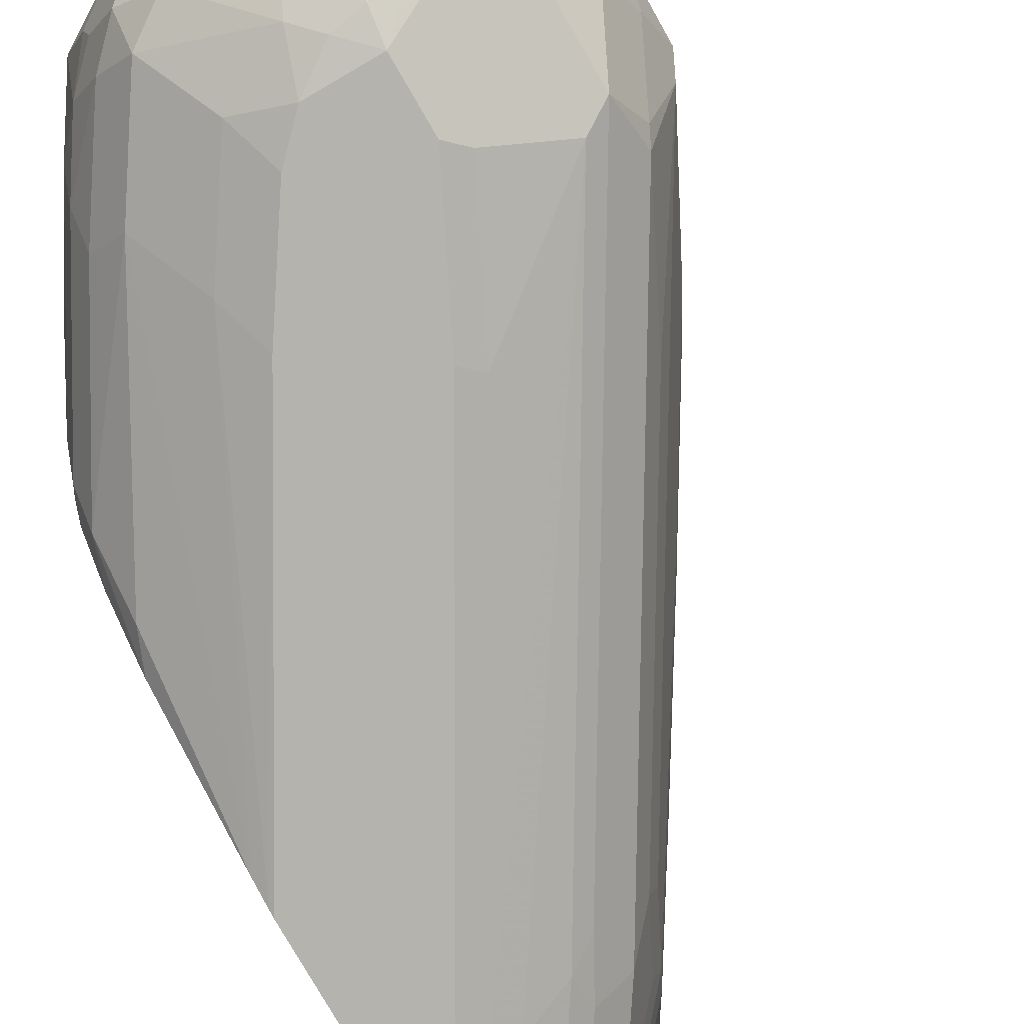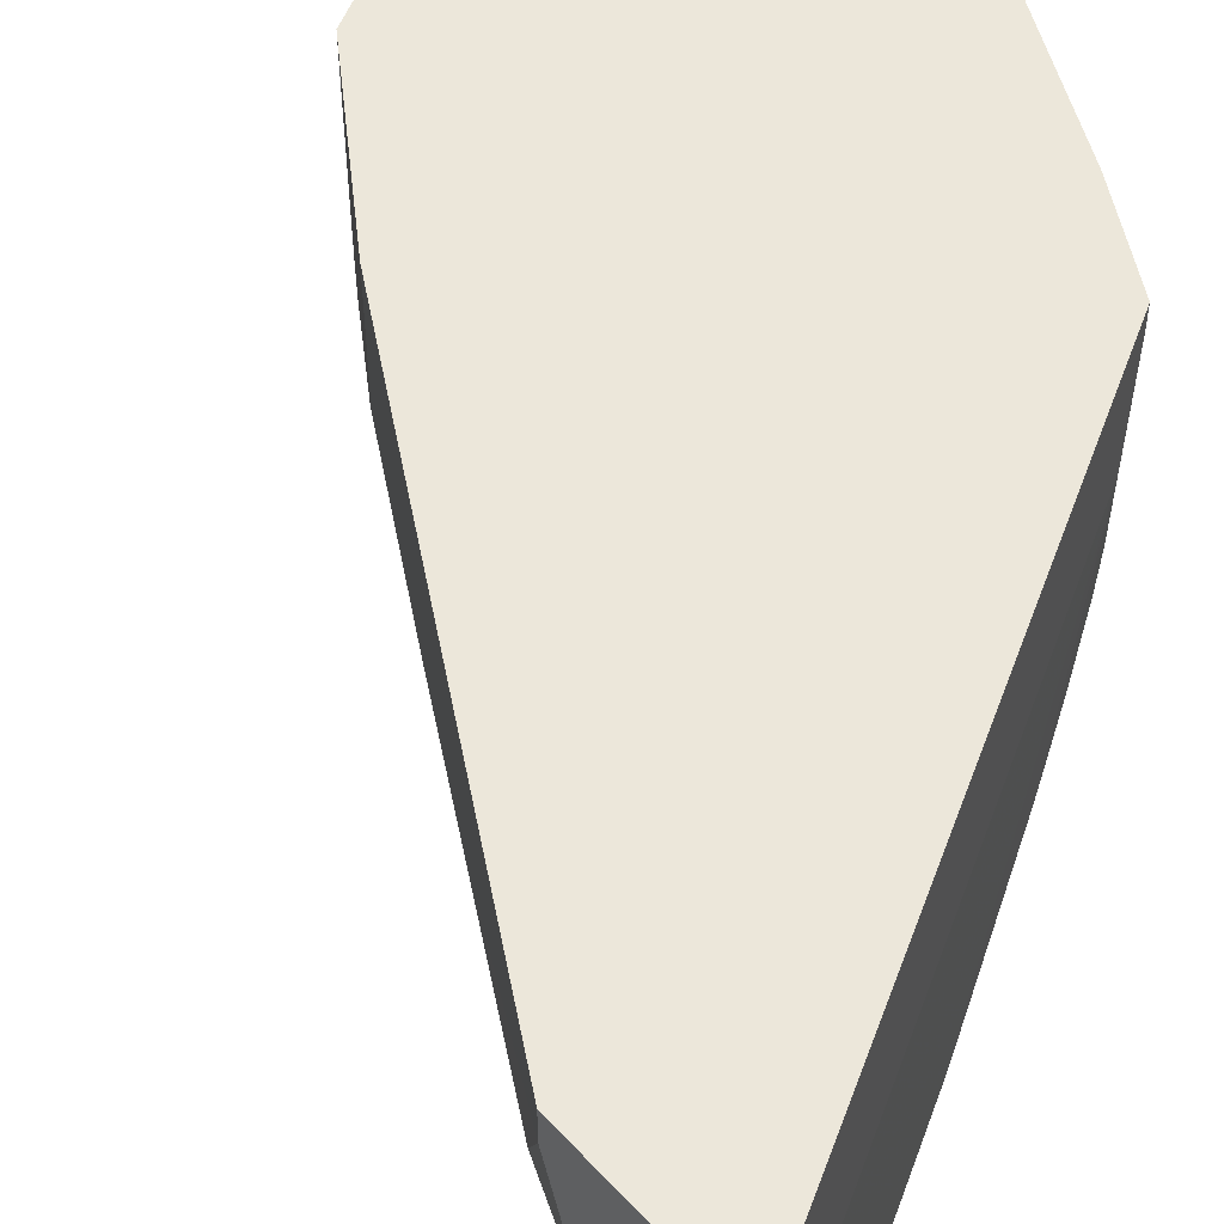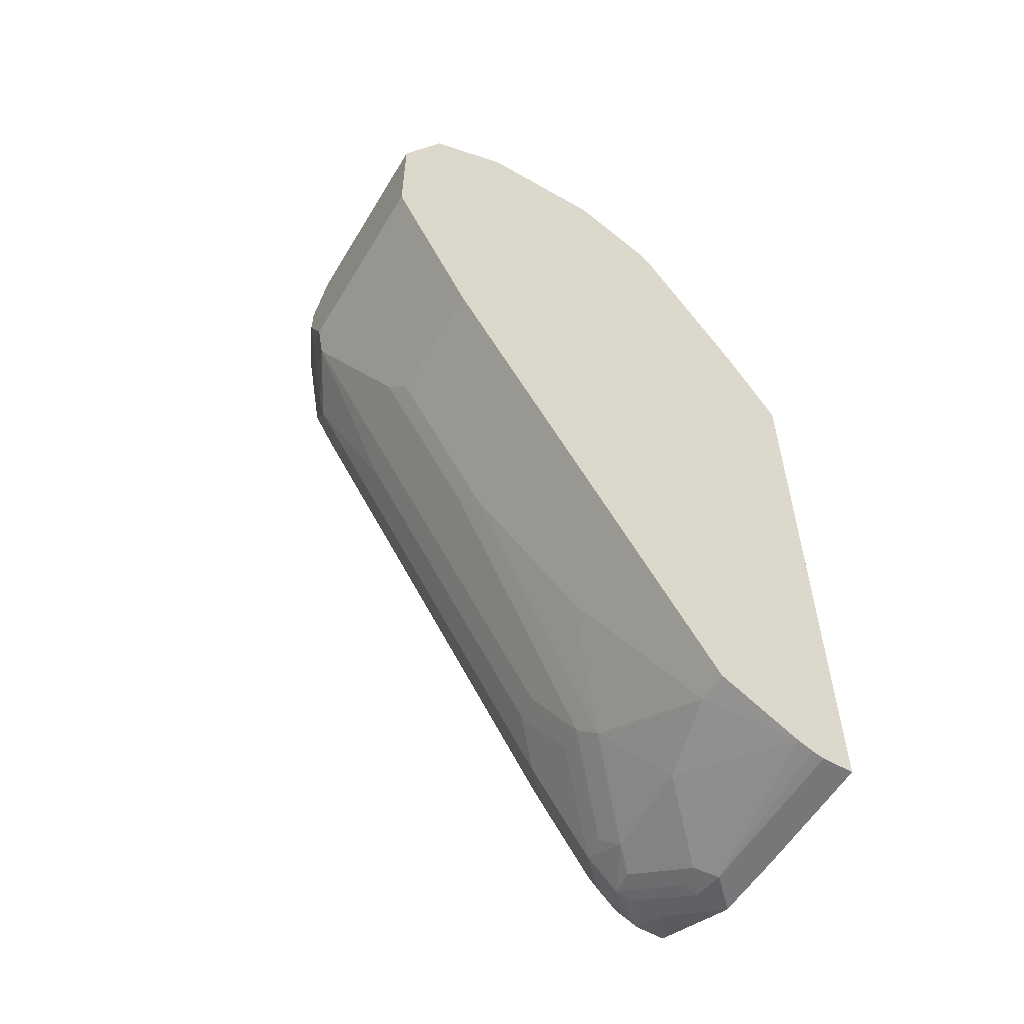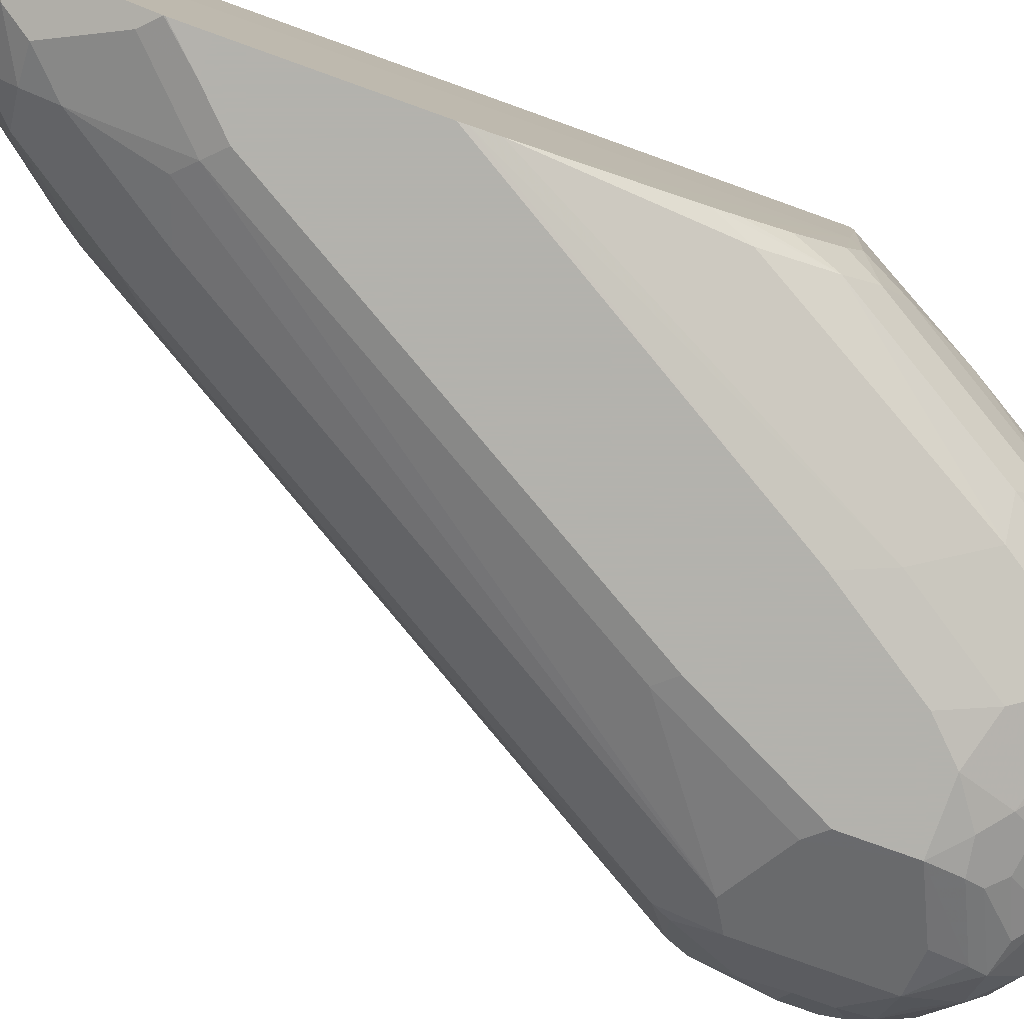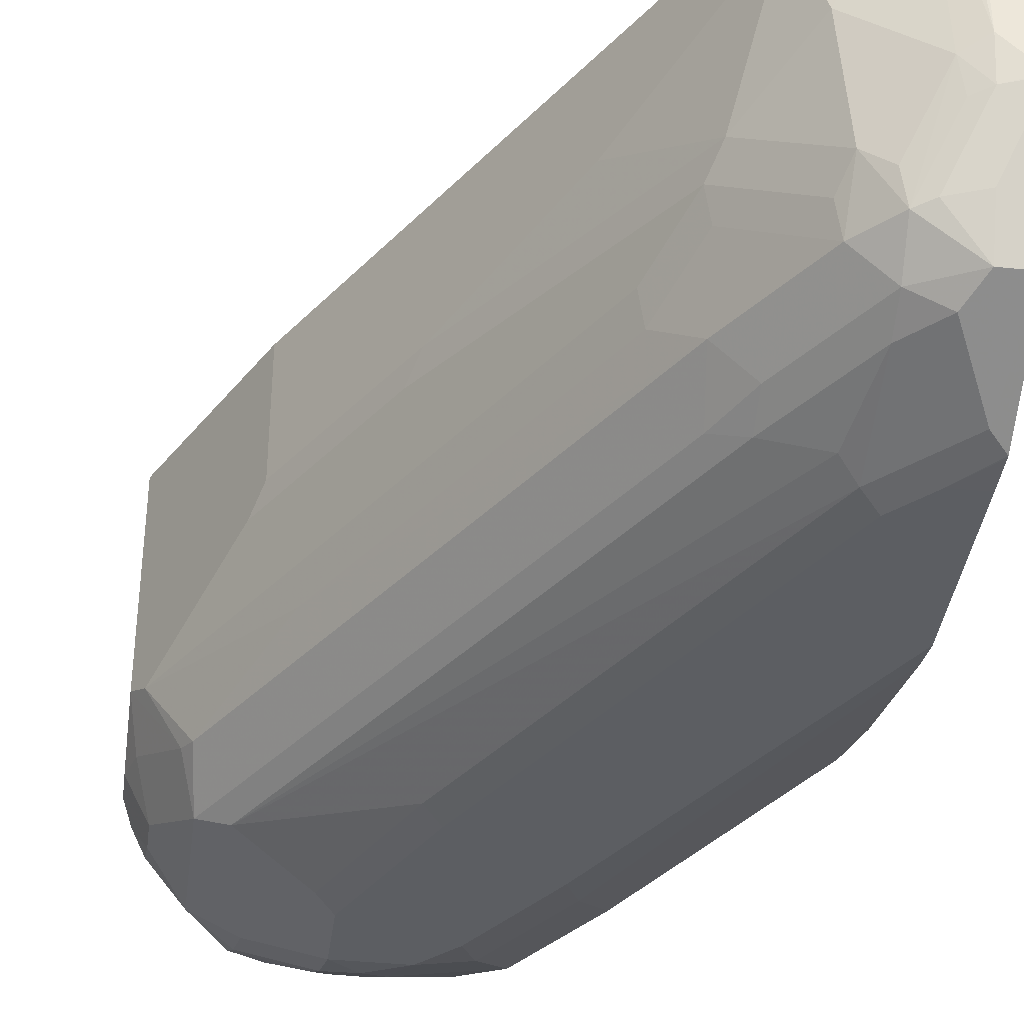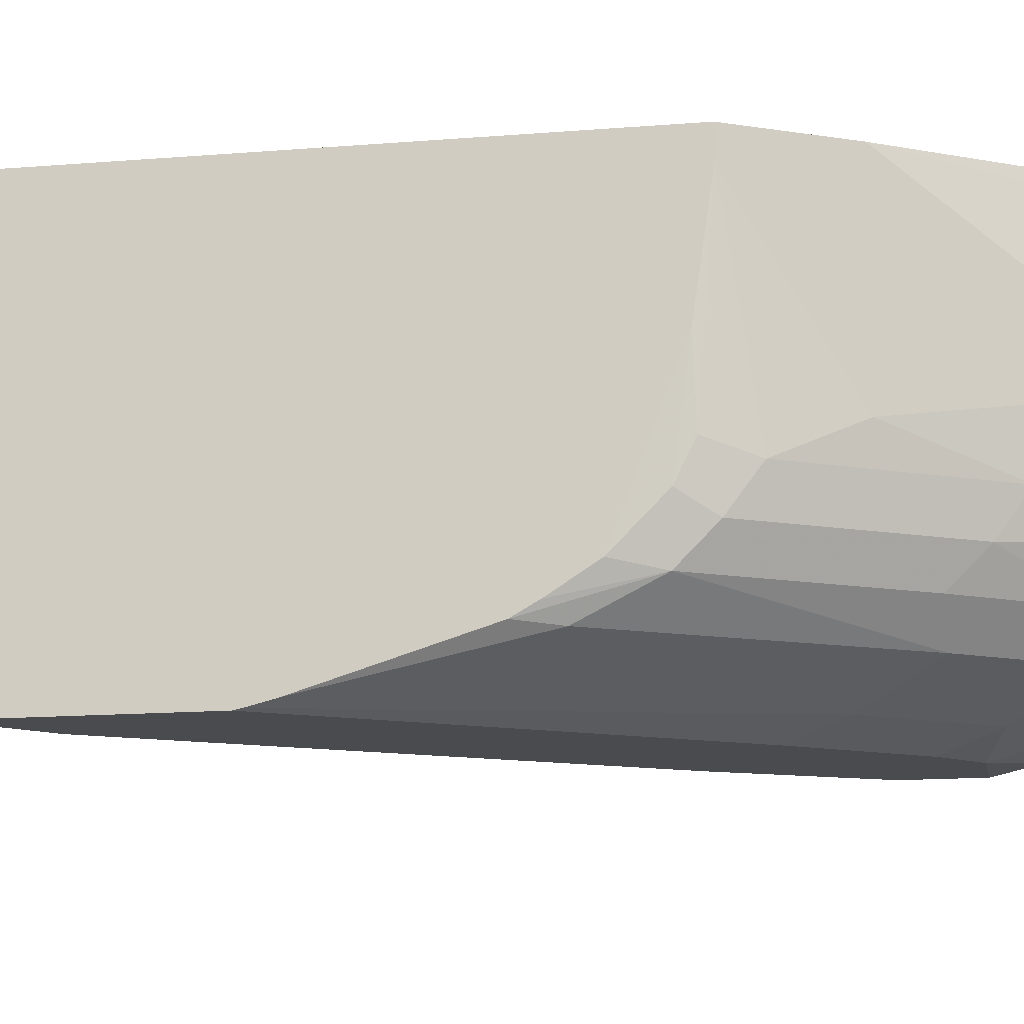
<metadata>
{"format":"obj","ext":"obj","renderer":"f3d","projection":"perspective","resolution":1024,"background":"white","views":[{"elev":-79.9,"azim":30.2,"up":"+Y"},{"elev":52.0,"azim":-160.0,"up":"+Y"},{"elev":-57.2,"azim":149.2,"up":"+Z"},{"elev":-79.4,"azim":-109.7,"up":"+Y"},{"elev":-37.9,"azim":172.6,"up":"+Y"},{"elev":-13.8,"azim":-79.4,"up":"+Y"}]}
</metadata>
<code>
v 0.3839 -0.7004 0.04037
v 0.3839 -0.7004 0.1212
v 0.3839 -0.8487 0.101
v 0.3839 -0.8285 0.1212
v 0.3789 -0.8386 0.1313
v 0.3789 -0.8588 0.1111
v 0.3713 -0.8487 0.1414
v 0.3705 -0.8285 0.1481
v 0.3587 -0.778 0.1718
v 0.3503 -0.8487 0.1684
v 0.357 -0.7679 0.1751
v 0.357 -0.7004 0.1751
v 0.2223 -0.7004 0.2021
v 0.3031 -0.7004 0.2021
v 0.3031 -0.7845 0.2021
v 0.2223 -0.8285 0.2021
v 0.2829 -0.8487 0.2021
v 0.3031 -0.8285 0.2021
v 0.3301 -0.8285 0.1885
v 0.3056 -0.8487 0.197
v 0.2896 -0.8622 0.1953
v 0.3082 -0.8588 0.1919
v 0.3284 -0.879 0.1718
v 0.3098 -0.8824 0.1751
v 0.2964 -0.8959 0.1684
v 0.2762 -0.8757 0.1885
v 0.2357 -0.8757 0.1885
v 0.2156 -0.8959 0.1684
v 0.2189 -0.8723 0.1852
v 0.2122 -0.8588 0.1919
v 0.192 -0.879 0.1718
v 0.1718 -0.8386 0.1718
v 0.1954 -0.8353 0.1885
v 0.2425 -0.8487 0.2021
v 0.1549 -0.7949 0.1684
v 0.1549 -0.8555 0.1481
v 0.1752 -0.8555 0.1684
v 0.1718 -0.879 0.1515
v 0.192 -0.8992 0.1515
v 0.1314 -0.879 0.09093
v 0.1314 -0.8588 0.1111
v 0.1347 -0.8353 0.128
v 0.07412 -0.8353 0.0269
v 0.09432 -0.8151 0.06731
v 0.09432 -0.7004 0.06731
v 0.06076 -0.7004 0.01017
v 0.06076 -0.7174 0.01017
v 0.0616 -0.8276 0.001919
v 0.06076 -0.7845 0.0002571
v 0.06076 -0.7845 -0.4042
v 0.0616 -0.9296 -0.1819
v 0.0616 -0.9286 -0.177
v 0.0616 -0.925 -0.1626
v 0.1718 -0.9195 0.05052
v 0.1819 -0.9296 0.0202
v 0.2223 -0.9296 0.08078
v 0.1011 -0.9296 -0.2627
v 0.0616 -0.9296 -0.2829
v 0.08084 -0.9296 -0.2829
v 0.07075 -0.9245 -0.3132
v 0.0616 -0.9291 -0.304
v 0.0616 -0.9292 -0.3031
v 0.0616 -0.8959 -0.3705
v 0.08084 -0.8959 -0.3705
v 0.09094 -0.9043 -0.3536
v 0.1112 -0.8942 -0.3536
v 0.1112 -0.874 -0.3738
v 0.1011 -0.8715 -0.3789
v 0.08084 -0.8311 -0.3991
v 0.0616 -0.8287 -0.4039
v 0.08084 -0.8689 -0.3839
v 0.0616 -0.8276 -0.4042
v 0.08084 -0.8083 -0.4042
v 0.09432 -0.8151 -0.3974
v 0.09094 -0.8336 -0.394
v 0.1145 -0.8555 -0.3772
v 0.128 -0.842 -0.3705
v 0.1347 -0.7746 -0.3772
v 0.09806 -0.7004 -0.3983
v 0.08869 -0.7004 -0.4021
v 0.08085 -0.7004 -0.4042
v 0.0616 -0.7845 -0.4042
v 0.06076 -0.7004 -0.4042
v 0.1482 -0.7004 -0.3705
v 0.1482 -0.7207 -0.3705
v 0.1684 -0.8016 -0.33
v 0.2088 -0.7612 -0.2694
v 0.2694 -0.7814 -0.1684
v 0.1752 -0.8151 -0.3166
v 0.2762 -0.7949 -0.1549
v 0.3368 -0.7949 -0.05392
v 0.33 -0.7814 -0.06739
v 0.33 -0.7004 -0.06739
v 0.3839 -0.8285 0.04037
v 0.3772 -0.8353 0.0269
v 0.1954 -0.8353 -0.2762
v 0.1718 -0.8336 -0.3132
v 0.192 -0.8538 -0.2728
v 0.3132 -0.8538 -0.07078
v 0.3536 -0.874 0.01005
v 0.1718 -0.874 -0.293
v 0.1314 -0.874 -0.3536
v 0.1347 -0.8555 -0.357
v 0.1516 -0.8942 -0.293
v 0.1112 -0.9043 -0.3334
v 0.1516 -0.9043 -0.2728
v 0.1684 -0.8959 -0.2627
v 0.3503 -0.8959 0.04037
v 0.3587 -0.8715 0.0202
v 0.3789 -0.8513 0.06061
v 0.3705 -0.8757 0.08078
v 0.3839 -0.8487 0.08078
v 0.3705 -0.8757 0.101
v 0.3503 -0.8959 0.1212
v 0.3713 -0.8689 0.1212
v 0.3486 -0.879 0.1515
v 0.3587 -0.879 0.1313
v 0.3284 -0.8992 0.1515
v 0.3258 -0.9043 0.1414
v 0.3233 -0.9093 0.1212
v 0.2829 -0.9296 0.101
v 0.2854 -0.9245 0.1212
v 0.2661 -0.9262 0.1179
v 0.2879 -0.9195 0.1313
v 0.3098 -0.9026 0.1549
v 0.2804 -0.9144 0.1414
v 0.2593 -0.9127 0.1448
v 0.3587 -0.8588 0.1515
v 0.2526 -0.9195 0.1313
v 0.2425 -0.9296 0.101
v 0.2122 -0.9195 0.1111
v 0.1516 -0.8992 0.09093
v 0.07075 -0.8992 -0.05054
v 0.07075 -0.879 -0.01013
v 0.0616 -0.8974 -0.07256
v 0.0616 -0.8901 -0.05968
v 0.0616 -0.8745 -0.03493
v 0.0616 -0.8478 -0.008169
v 0.07075 -0.8588 0.01005
v 0.2425 -0.9296 -0.02022
v 0.2829 -0.9296 0.06061
v 0.293 -0.9245 0.05052
v 0.3334 -0.9043 0.03028
v 0.2526 -0.9245 -0.03036
v 0.1112 -0.9245 -0.2728
v 0.1213 -0.9169 -0.2829
v 0.1599 -0.7004 0.1658
v 0.1683 -0.7004 0.175
v 0.1549 -0.7746 0.1684
v 0.1583 -0.7106 0.165
f 122 124 123
f 126 124 125
f 125 124 118
f 119 118 124
f 122 119 124
f 126 127 124
f 119 114 118
f 120 121 114
f 122 121 119
f 120 119 121
f 120 114 119
f 117 116 114
f 126 25 127
f 118 114 116
f 122 123 121
f 126 125 25
f 8 10 7
f 23 25 118
f 129 123 124
f 127 129 124
f 117 114 115
f 127 28 129
f 127 25 28
f 128 116 7
f 128 7 10
f 128 10 116
f 19 10 11
f 19 20 22
f 23 19 22
f 23 10 19
f 23 116 10
f 23 118 116
f 24 25 23
f 125 118 25
f 117 115 116
f 86 103 77
f 6 7 115
f 104 106 105
f 104 105 66
f 104 66 102
f 67 102 66
f 67 77 102
f 102 77 103
f 86 77 78
f 89 103 86
f 89 97 103
f 97 102 103
f 97 101 102
f 98 101 97
f 98 99 101
f 99 100 101
f 129 130 123
f 107 106 104
f 116 115 7
f 107 108 106
f 100 109 108
f 6 115 113
f 113 115 114
f 113 114 108
f 111 108 109
f 111 113 108
f 111 112 113
f 113 112 3
f 112 1 3
f 94 1 112
f 110 94 112
f 110 112 111
f 110 111 109
f 110 109 94
f 95 94 109
f 95 109 100
f 100 108 107
f 129 39 130
f 46 13 83
f 31 39 28
f 6 113 3
f 143 106 108
f 60 145 57
f 65 66 105
f 60 65 105
f 60 105 145
f 101 100 107
f 146 145 105
f 146 106 143
f 146 143 145
f 145 143 144
f 145 144 57
f 140 57 144
f 142 141 140
f 146 105 106
f 101 107 104
f 101 104 102
f 84 83 1
f 99 95 100
f 11 12 15
f 50 46 83
f 16 13 35
f 45 147 46
f 149 148 147
f 150 149 147
f 150 147 45
f 150 45 149
f 149 45 35
f 149 35 13
f 149 13 148
f 148 13 147
f 147 13 46
f 1 83 13
f 142 140 144
f 142 144 143
f 142 143 108
f 142 108 114
f 137 134 138
f 136 134 137
f 136 137 49
f 136 49 135
f 136 135 134
f 134 135 133
f 134 133 132
f 132 133 53
f 132 53 54
f 132 54 39
f 131 39 54
f 131 54 56
f 131 56 130
f 131 130 39
f 31 28 29
f 137 138 49
f 129 28 39
f 49 138 48
f 43 48 139
f 142 114 121
f 142 121 141
f 141 121 140
f 140 121 57
f 56 57 121
f 123 130 121
f 130 56 121
f 135 53 133
f 49 53 135
f 134 139 138
f 40 132 39
f 134 132 40
f 134 40 139
f 40 41 139
f 43 139 41
f 48 138 139
f 96 95 99
f 73 81 80
f 96 98 97
f 38 31 36
f 31 32 37
f 31 37 36
f 36 37 32
f 36 32 35
f 33 35 32
f 38 39 31
f 33 16 35
f 27 17 34
f 30 27 34
f 30 34 16
f 30 16 33
f 30 33 32
f 30 32 31
f 34 17 16
f 38 40 39
f 38 41 40
f 38 36 41
f 52 49 51
f 49 50 51
f 49 46 50
f 47 46 49
f 47 49 48
f 47 48 43
f 47 43 44
f 47 44 46
f 44 45 46
f 44 35 45
f 42 36 35
f 42 35 44
f 42 44 43
f 42 43 41
f 42 41 36
f 30 31 29
f 30 29 27
f 27 29 28
f 27 28 25
f 12 1 13
f 2 1 12
f 9 4 2
f 9 2 12
f 9 12 11
f 9 11 10
f 9 10 8
f 5 4 8
f 5 8 7
f 5 7 6
f 5 6 3
f 5 3 4
f 4 3 2
f 2 3 1
f 96 99 98
f 14 12 13
f 52 53 49
f 14 15 12
f 16 15 13
f 26 27 25
f 26 17 27
f 21 17 26
f 21 26 25
f 21 25 24
f 21 24 23
f 21 23 22
f 21 22 20
f 21 20 17
f 18 17 20
f 18 20 19
f 18 19 11
f 18 11 15
f 18 15 17
f 17 15 16
f 14 13 15
f 52 54 53
f 9 8 4
f 55 56 54
f 85 86 78
f 85 78 79
f 85 79 84
f 79 80 84
f 80 83 84
f 81 83 80
f 87 86 85
f 81 50 83
f 72 50 82
f 72 82 81
f 73 72 81
f 73 80 79
f 74 73 79
f 74 79 78
f 82 50 81
f 88 86 87
f 88 89 86
f 90 89 88
f 96 97 89
f 55 54 52
f 96 89 95
f 95 89 91
f 95 91 94
f 92 93 94
f 94 93 1
f 93 84 1
f 87 85 84
f 87 84 93
f 87 93 92
f 88 87 92
f 88 92 91
f 90 88 91
f 90 91 89
f 74 78 77
f 76 74 77
f 92 94 91
f 76 67 74
f 64 60 63
f 60 61 63
f 61 50 63
f 58 51 50
f 62 59 58
f 62 58 50
f 64 65 60
f 62 50 61
f 59 61 60
f 59 60 57
f 58 57 51
f 51 57 56
f 76 77 67
f 55 51 56
f 62 61 59
f 64 66 65
f 59 57 58
f 68 67 64
f 75 74 67
f 75 67 69
f 64 67 66
f 75 69 74
f 69 73 74
f 69 72 73
f 69 70 72
f 55 52 51
f 68 69 67
f 72 70 50
f 68 71 70
f 68 64 71
f 68 70 69
f 70 63 50
f 64 63 71
f 70 71 63

</code>
